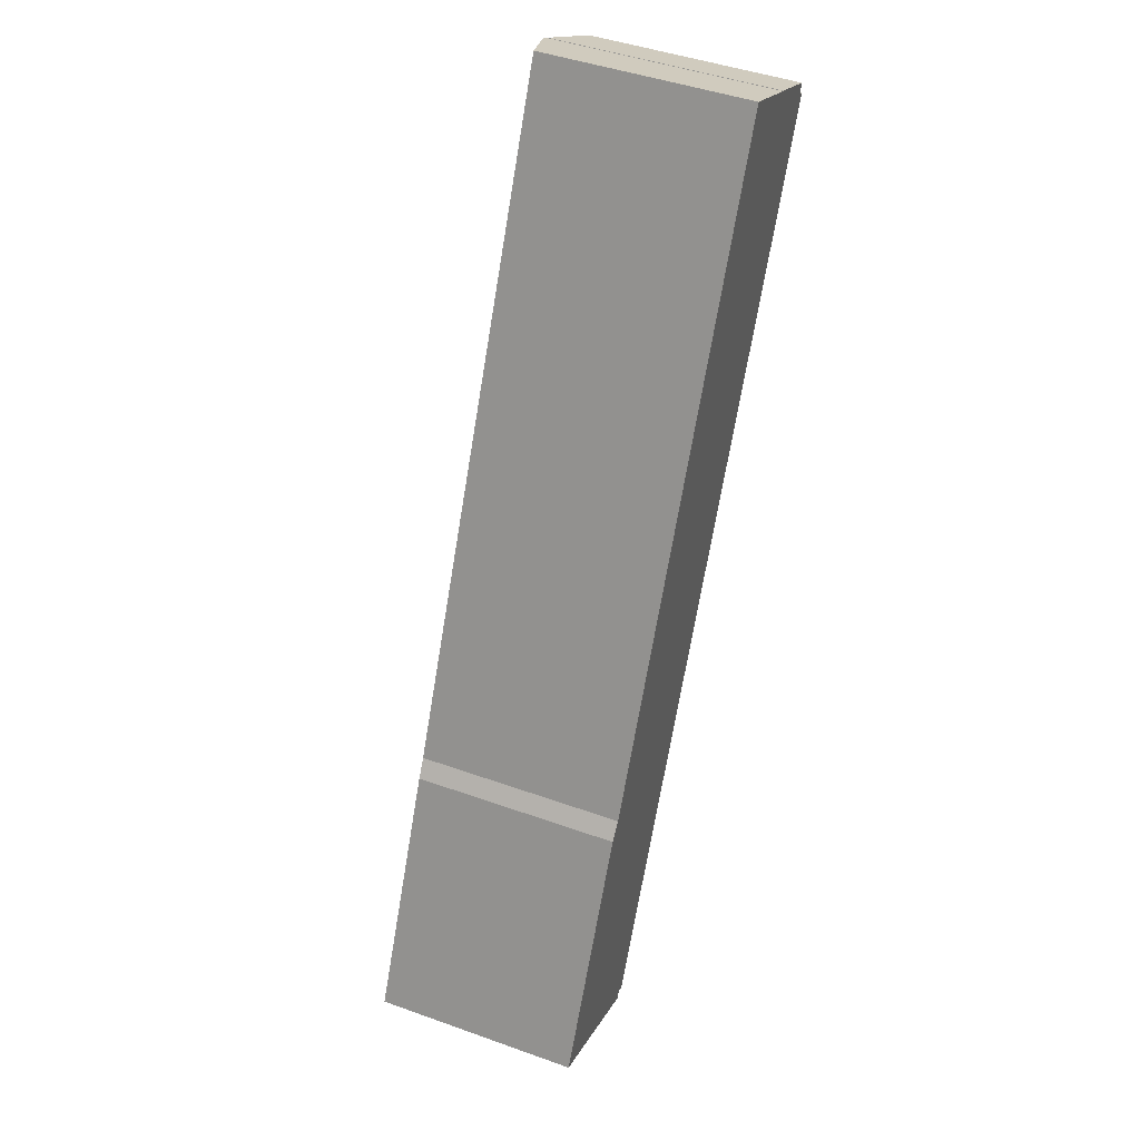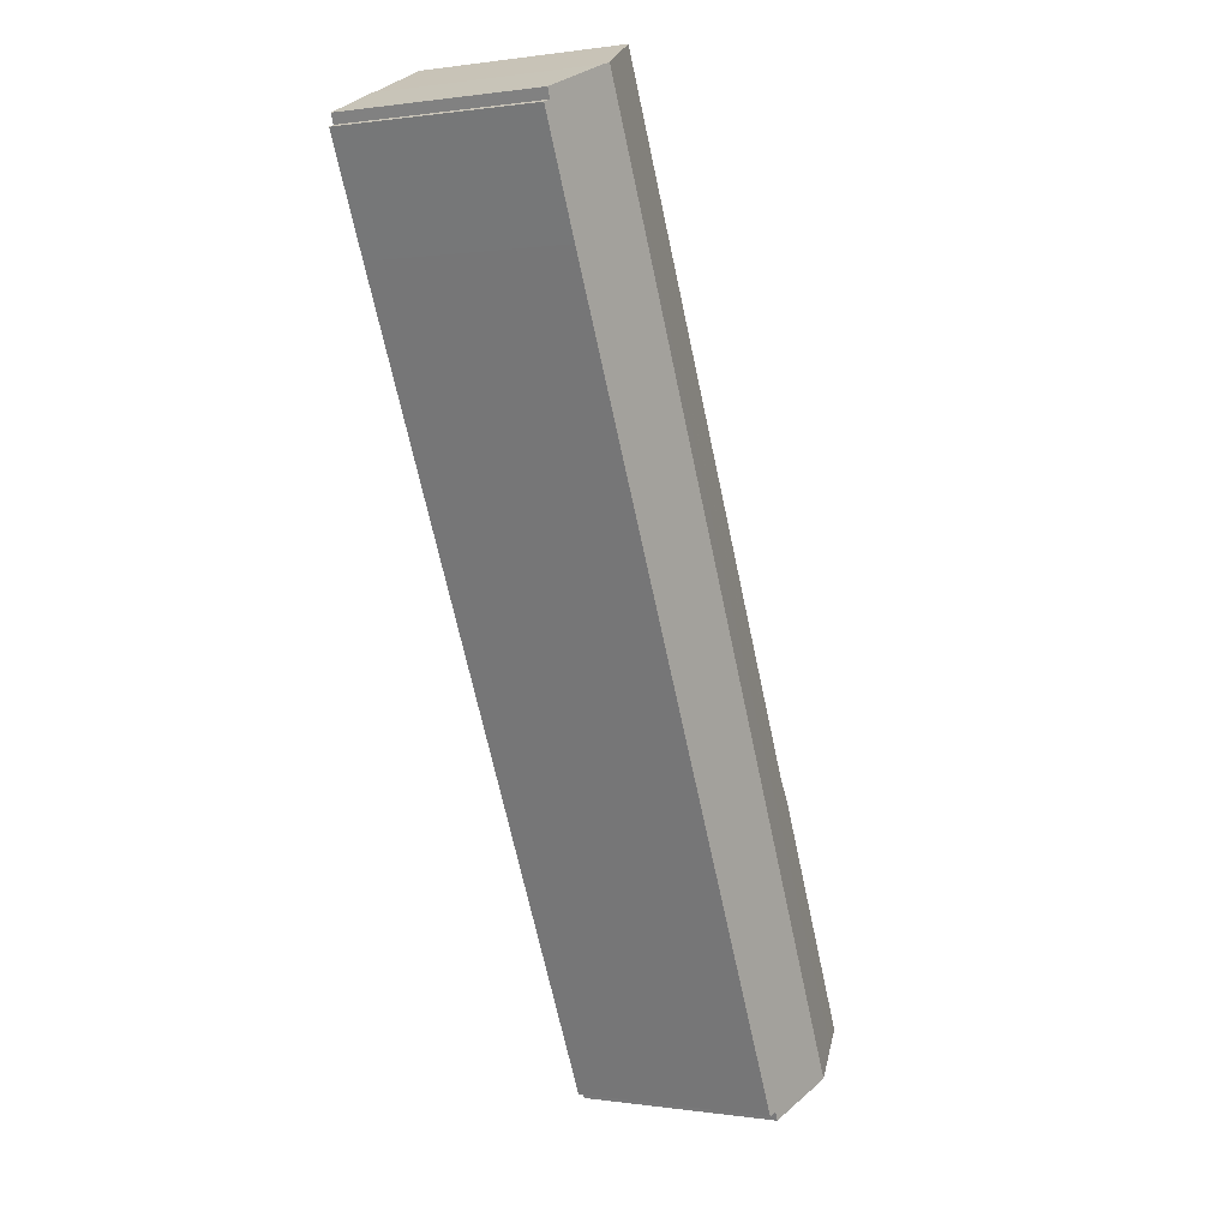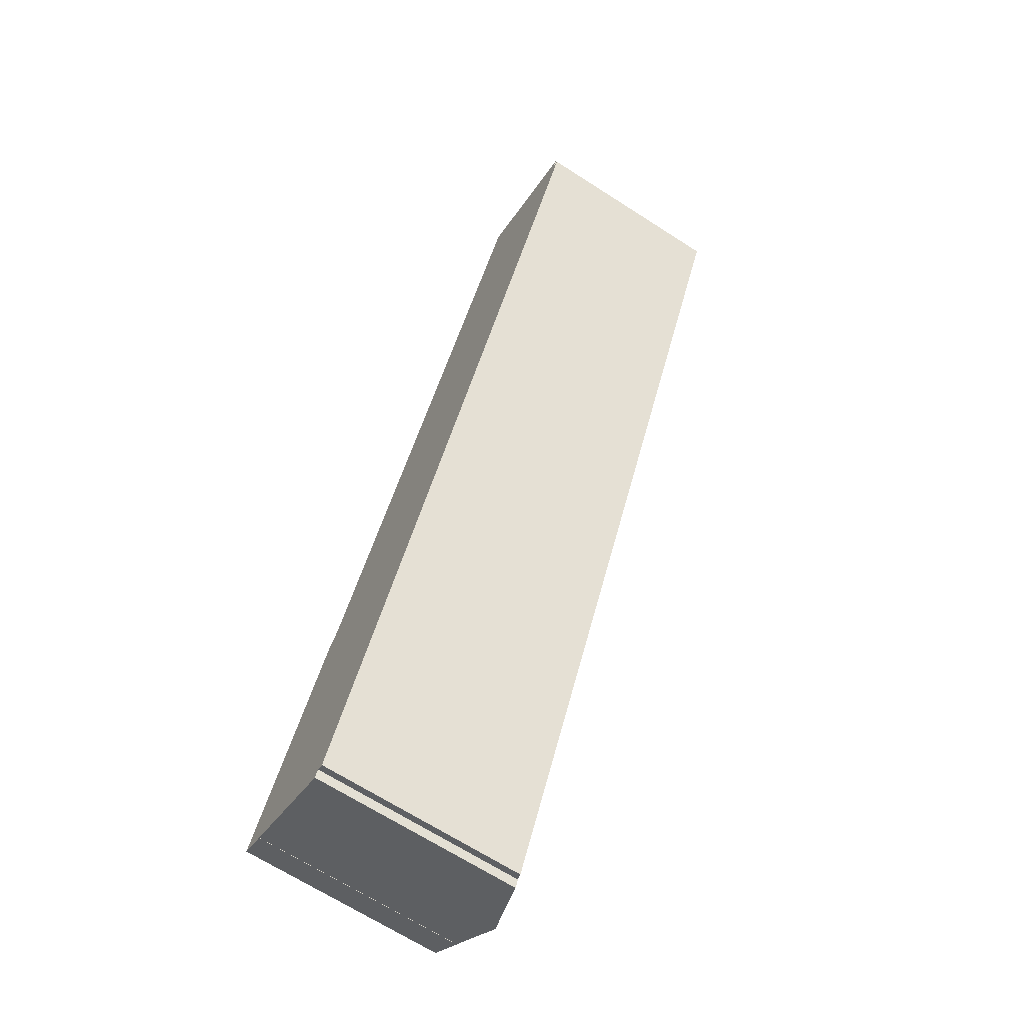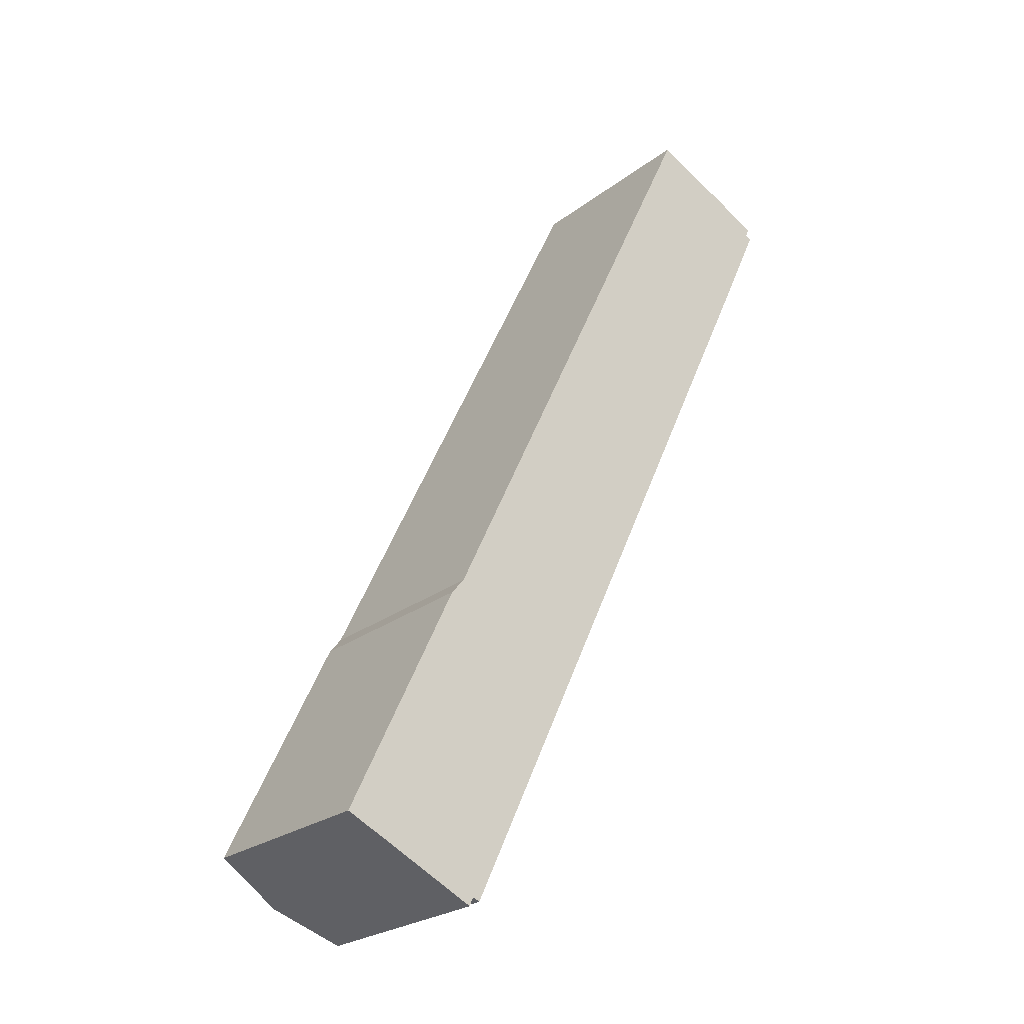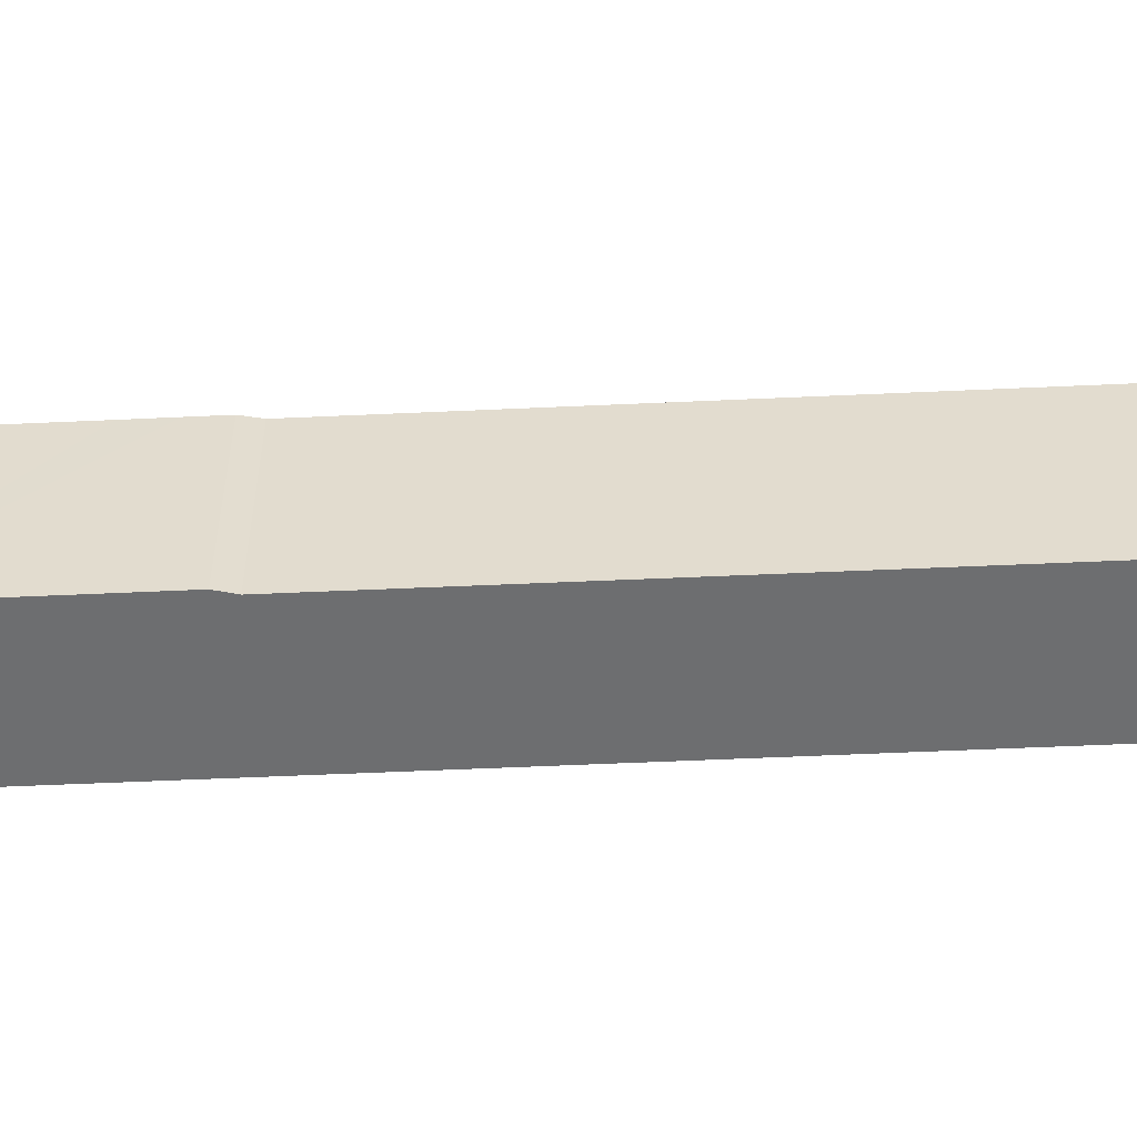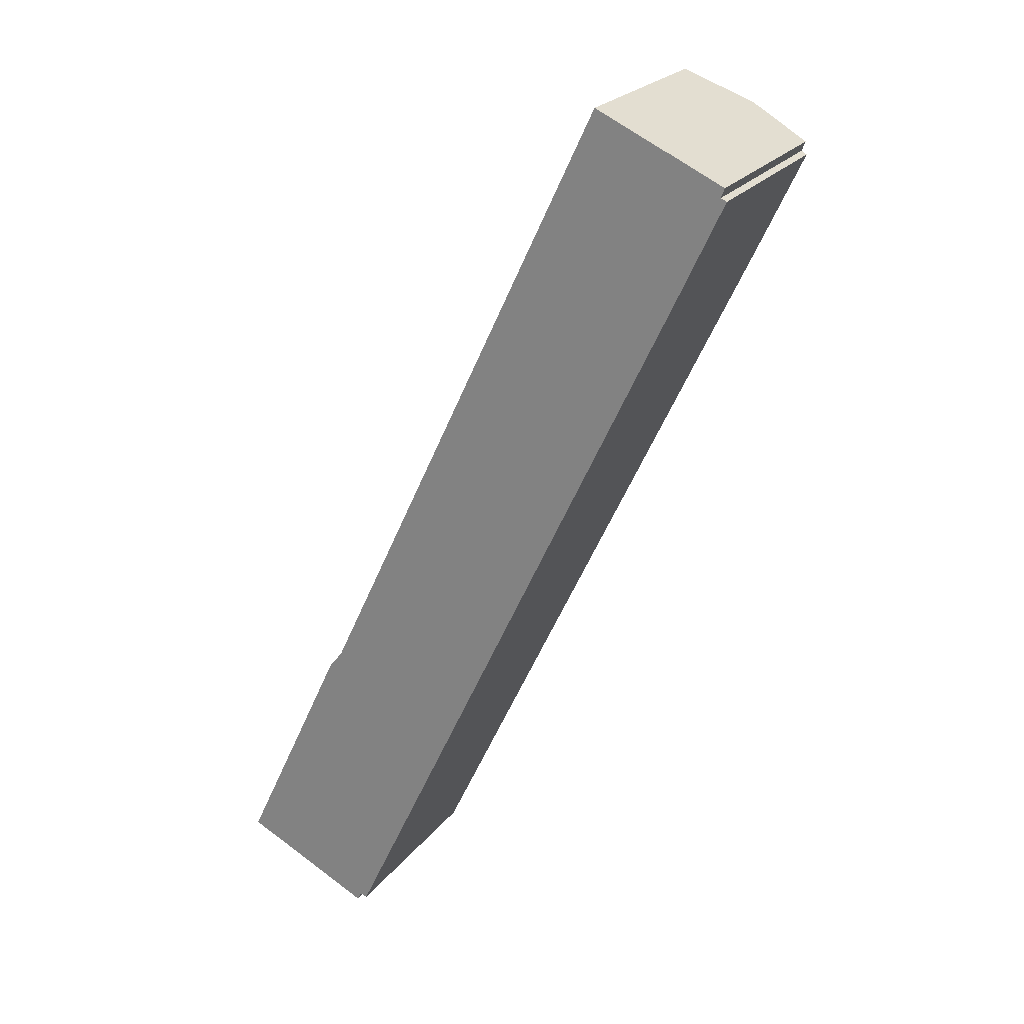
<metadata>
{"format":"obj","ext":"obj","renderer":"f3d","projection":"perspective","resolution":1024,"background":"white","views":[{"elev":45.3,"azim":-67.5,"up":"+Z"},{"elev":0.4,"azim":119.3,"up":"+Z"},{"elev":-67.9,"azim":57.3,"up":"+Z"},{"elev":-24.8,"azim":-39.2,"up":"+Z"},{"elev":-54.2,"azim":-62.0,"up":"+Y"},{"elev":23.4,"azim":27.8,"up":"+Z"}]}
</metadata>
<code>
v  9.51 16.98 -4.473
v  11.12 16.6 -4.4
v  10.82 16.6 -5.092
v  5.767 18.08 -2.702
v  38.87 18.08 68
v  11.7 16.44 -4.635
v  17.06 16.43 6.772
v  17.09 16.43 6.834
v  19.89 16.43 12.79
v  25.65 16.42 25.04
v  38.08 16.41 51.48
v  39.15 16.41 53.74
v  40.18 16.41 55.94
v  40.37 16.41 56.35
v  43.75 16.56 64.91
v  39.35 17.94 67.78
v  44.03 16.58 65.66
v  39.36 17.94 67.81
v  44.24 16.42 64.69
v  2.09 17 -0.962
v  0 16.39 1.004e-15
v  5.73 16.4 12.13
v  6.007 16.41 12.72
v  9.934 16.52 20.09
v  7.871 16.41 16.69
v  8.62 16.41 18.28
v  8.861 16.41 18.79
v  19.18 16.54 39.68
v  30.63 16.56 63.96
v  33.65 16.56 70.38
v  11.12 2.694e-16 -4.4
v  11.7 2.838e-16 -4.635
v  10.82 3.118e-16 -5.092
v  2.09 5.891e-17 -0.962
v  2.079 17 -0.98
v  2.079 6.001e-17 -0.98
v  17.06 -4.147e-16 6.772
v  17.09 -4.185e-16 6.834
v  19.89 -7.829e-16 12.79
v  25.65 -1.533e-15 25.04
v  38.08 -3.152e-15 51.48
v  39.15 -3.291e-15 53.74
v  40.18 -3.425e-15 55.94
v  40.37 -3.45e-15 56.35
v  44.24 -3.961e-15 64.69
v  9.51 2.739e-16 -4.473
v  5.767 1.655e-16 -2.702
v  0 0 0
v  7.593 16.41 16.1
v  5.73 -7.43e-16 12.13
v  8.62 -1.12e-15 18.28
v  8.861 -1.151e-15 18.79
v  6.007 -7.789e-16 12.72
v  7.871 -1.022e-15 16.69
v  7.593 -9.86e-16 16.1
v  9.934 -1.23e-15 20.09
v  19.18 -2.43e-15 39.68
v  30.63 -3.916e-15 63.96
v  33.65 -4.309e-15 70.38
v  39.35 -4.151e-15 67.78
v  39.36 -4.152e-15 67.81
v  38.87 -4.164e-15 68
v  44.03 -4.021e-15 65.66
v  43.75 -3.975e-15 64.91
g defaultobject
f 1 2 3
f 2 1 4
f 2 4 5
f 2 5 6
f 6 5 7
f 7 5 8
f 8 5 9
f 9 5 10
f 10 5 11
f 11 5 12
f 12 5 13
f 13 5 14
f 14 5 15
f 15 5 16
f 15 16 17
f 17 16 18
f 19 14 15
f 20 5 4
f 5 20 21
f 5 21 22
f 5 22 23
f 5 23 24
f 24 23 25
f 24 25 26
f 24 26 27
f 5 24 28
f 5 28 29
f 5 29 30
f 6 31 2
f 31 6 32
f 31 3 2
f 3 31 33
f 34 35 20
f 35 34 36
f 7 32 6
f 32 7 37
f 37 7 8
f 37 8 38
f 38 8 9
f 38 9 39
f 39 9 10
f 39 10 40
f 40 10 11
f 40 11 41
f 41 11 12
f 41 12 42
f 42 12 13
f 42 13 43
f 43 13 14
f 43 14 44
f 44 14 19
f 44 19 45
f 33 1 3
f 1 33 4
f 4 33 20
f 20 33 46
f 20 46 47
f 20 47 34
f 36 21 35
f 21 36 48
f 48 22 21
f 22 48 23
f 23 48 49
f 49 48 50
f 49 50 25
f 25 50 26
f 26 50 27
f 27 50 51
f 27 51 52
f 51 50 53
f 51 53 54
f 54 53 55
f 27 56 24
f 56 27 52
f 56 28 24
f 28 56 57
f 28 57 29
f 29 57 58
f 29 58 30
f 30 58 59
f 60 18 16
f 18 60 61
f 59 5 30
f 5 59 16
f 16 59 60
f 60 59 62
f 61 17 18
f 17 61 63
f 64 19 15
f 19 64 45
f 63 15 17
f 15 63 64
f 61 64 63
f 64 61 60
f 64 60 62
f 64 62 59
f 64 44 45
f 44 64 59
f 44 59 58
f 44 58 57
f 44 57 43
f 43 57 42
f 42 57 41
f 41 57 40
f 40 57 56
f 40 56 39
f 39 56 52
f 39 52 38
f 38 52 51
f 38 51 54
f 38 54 55
f 38 55 53
f 38 53 37
f 37 53 32
f 32 53 50
f 32 50 31
f 31 50 48
f 31 48 34
f 31 34 33
f 33 34 46
f 46 34 47
f 34 48 36

</code>
